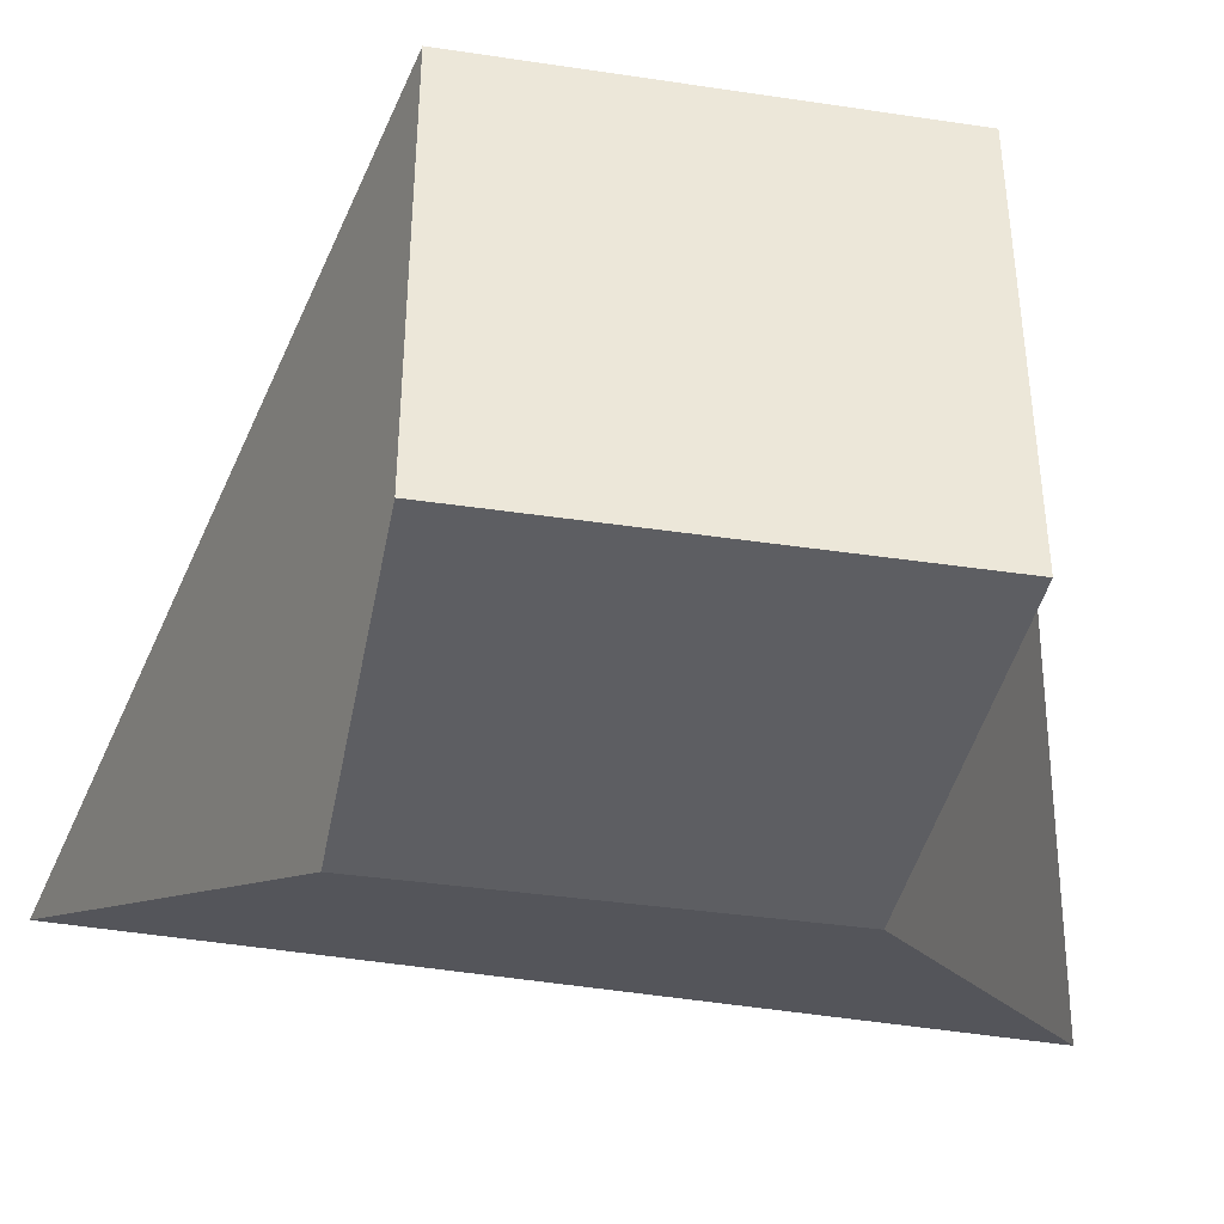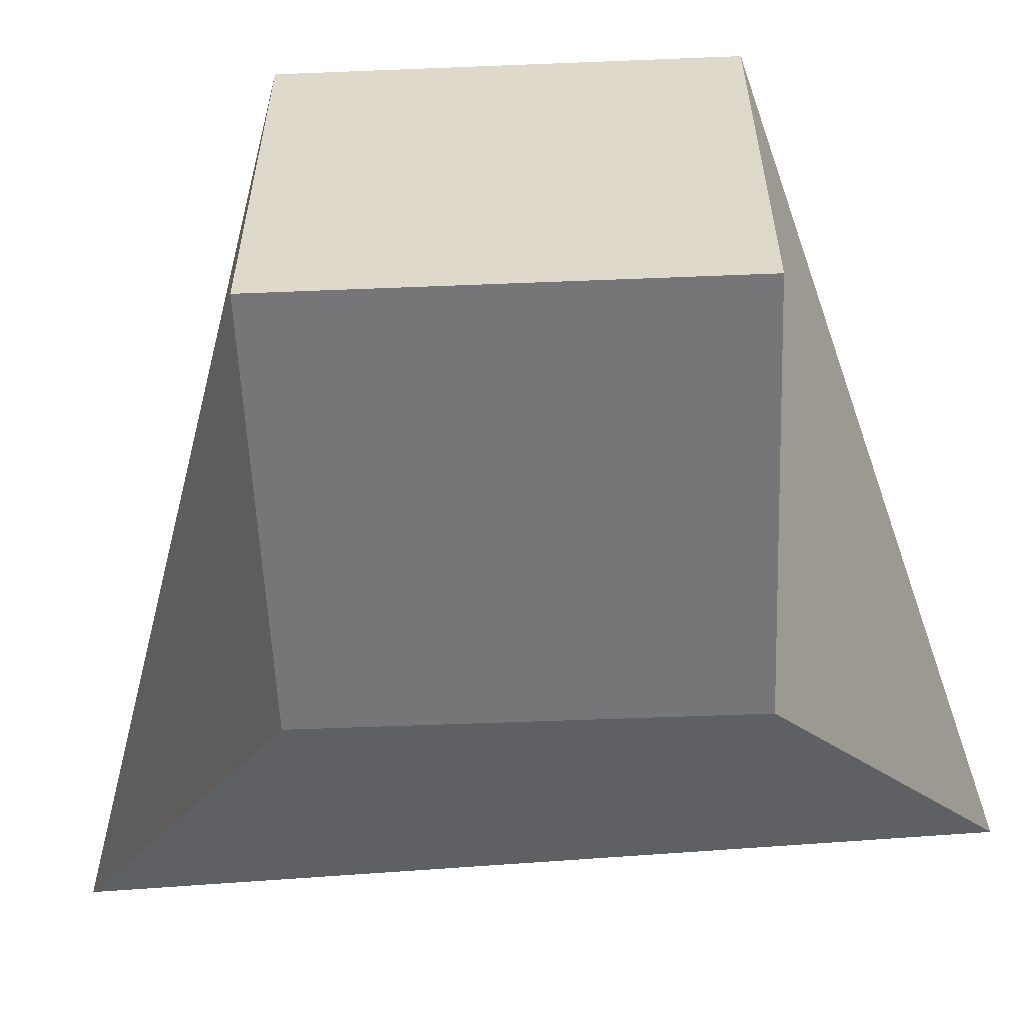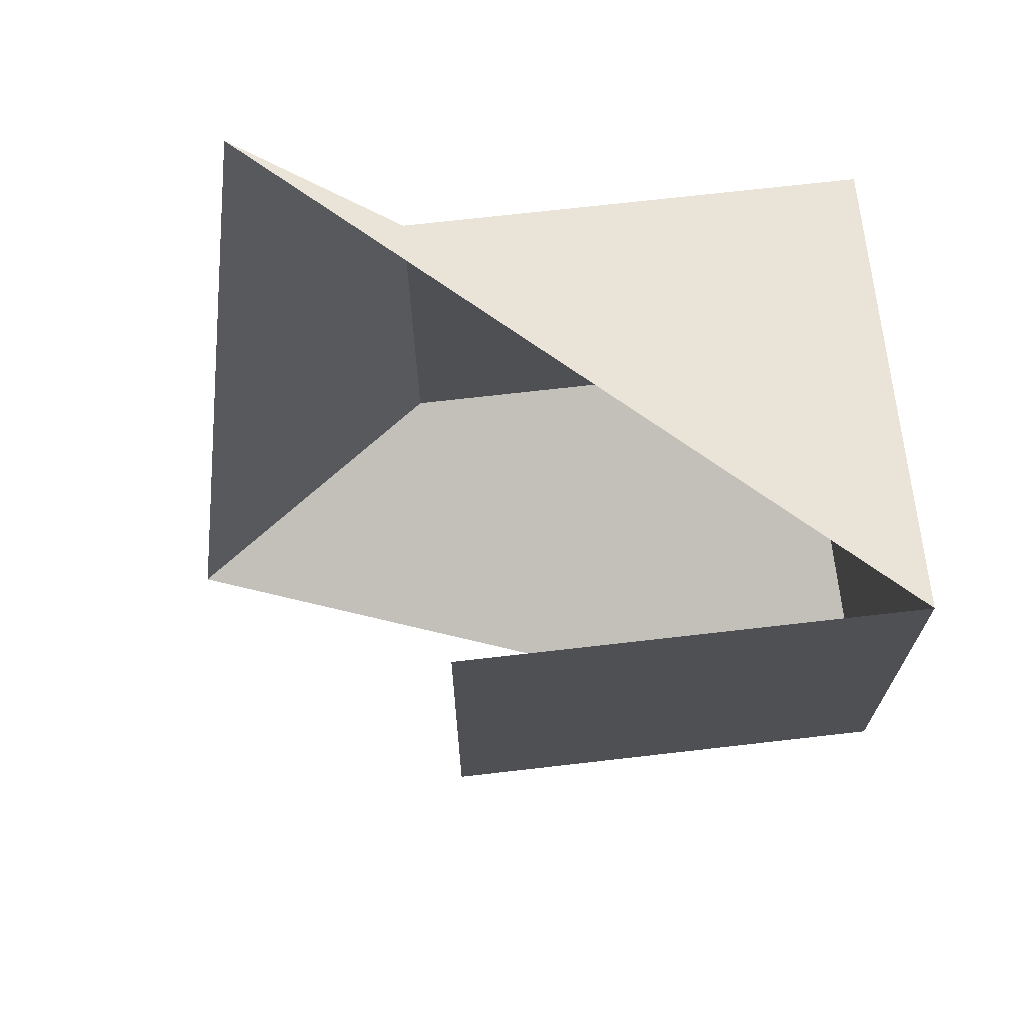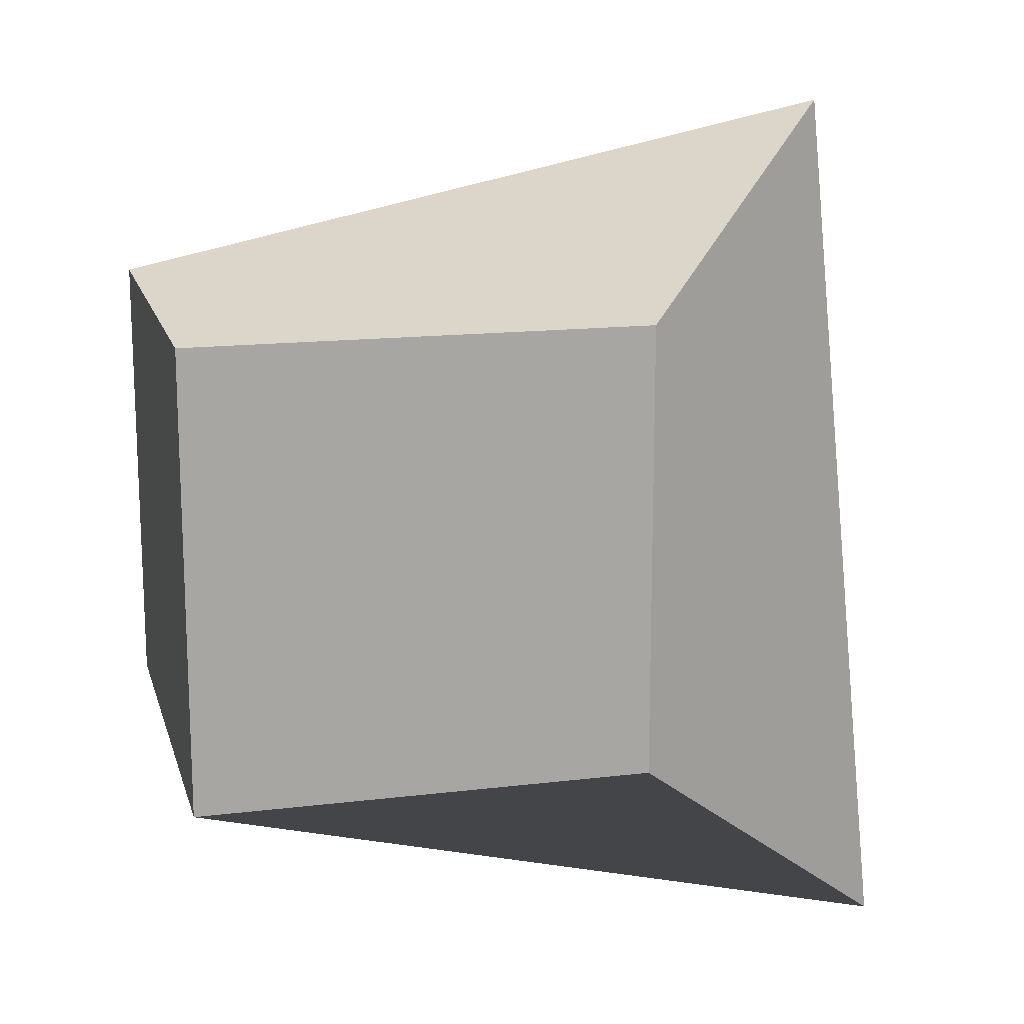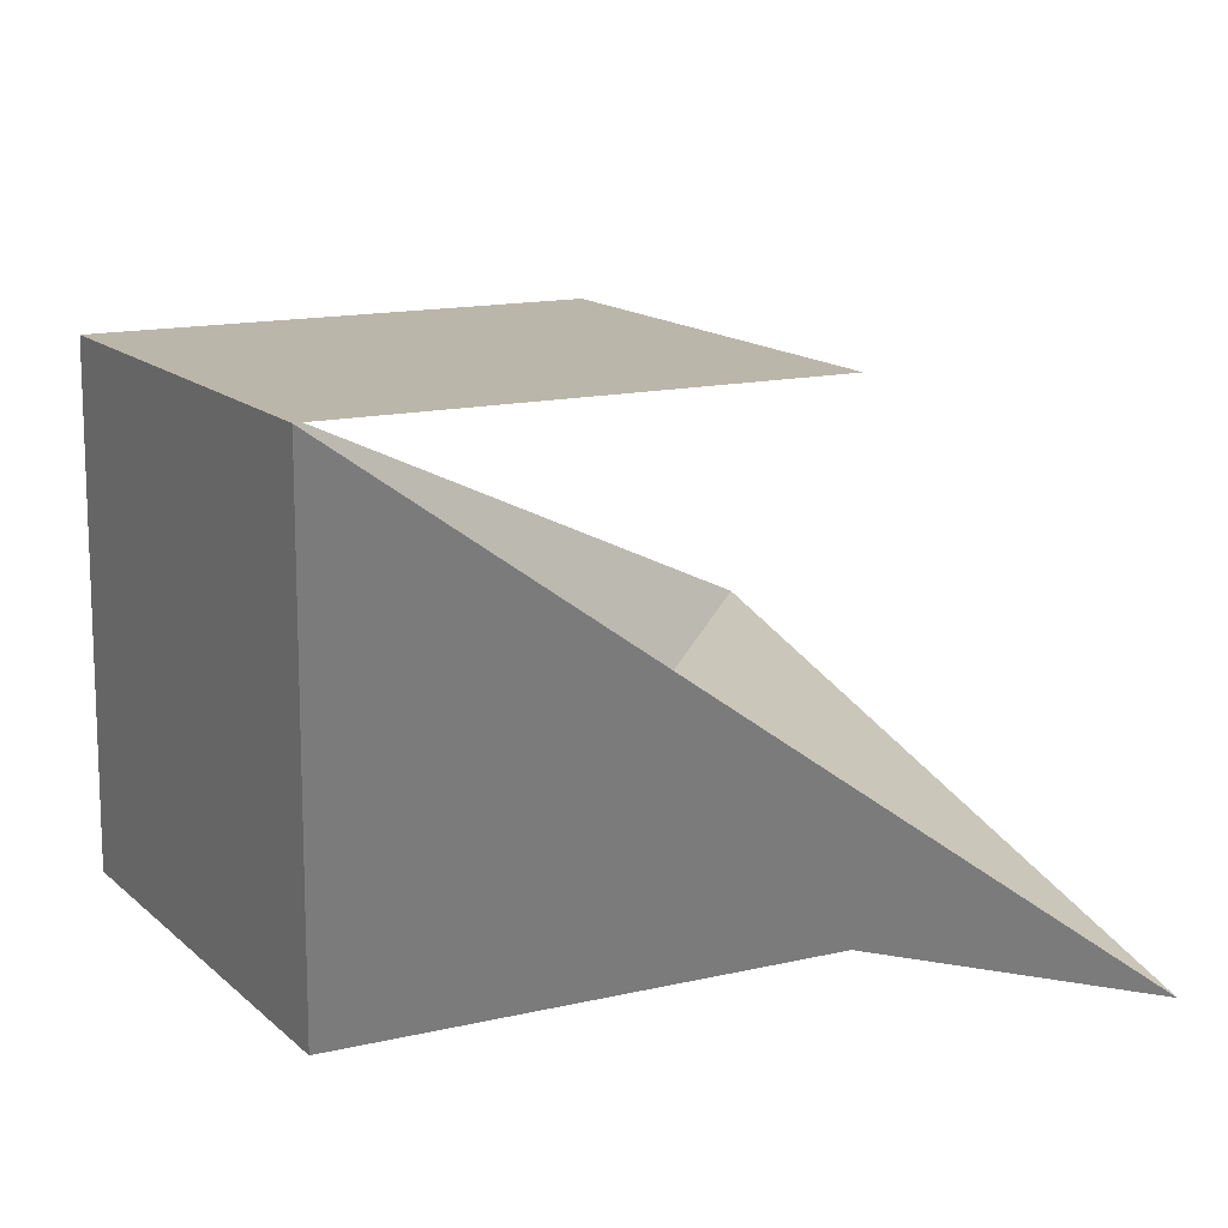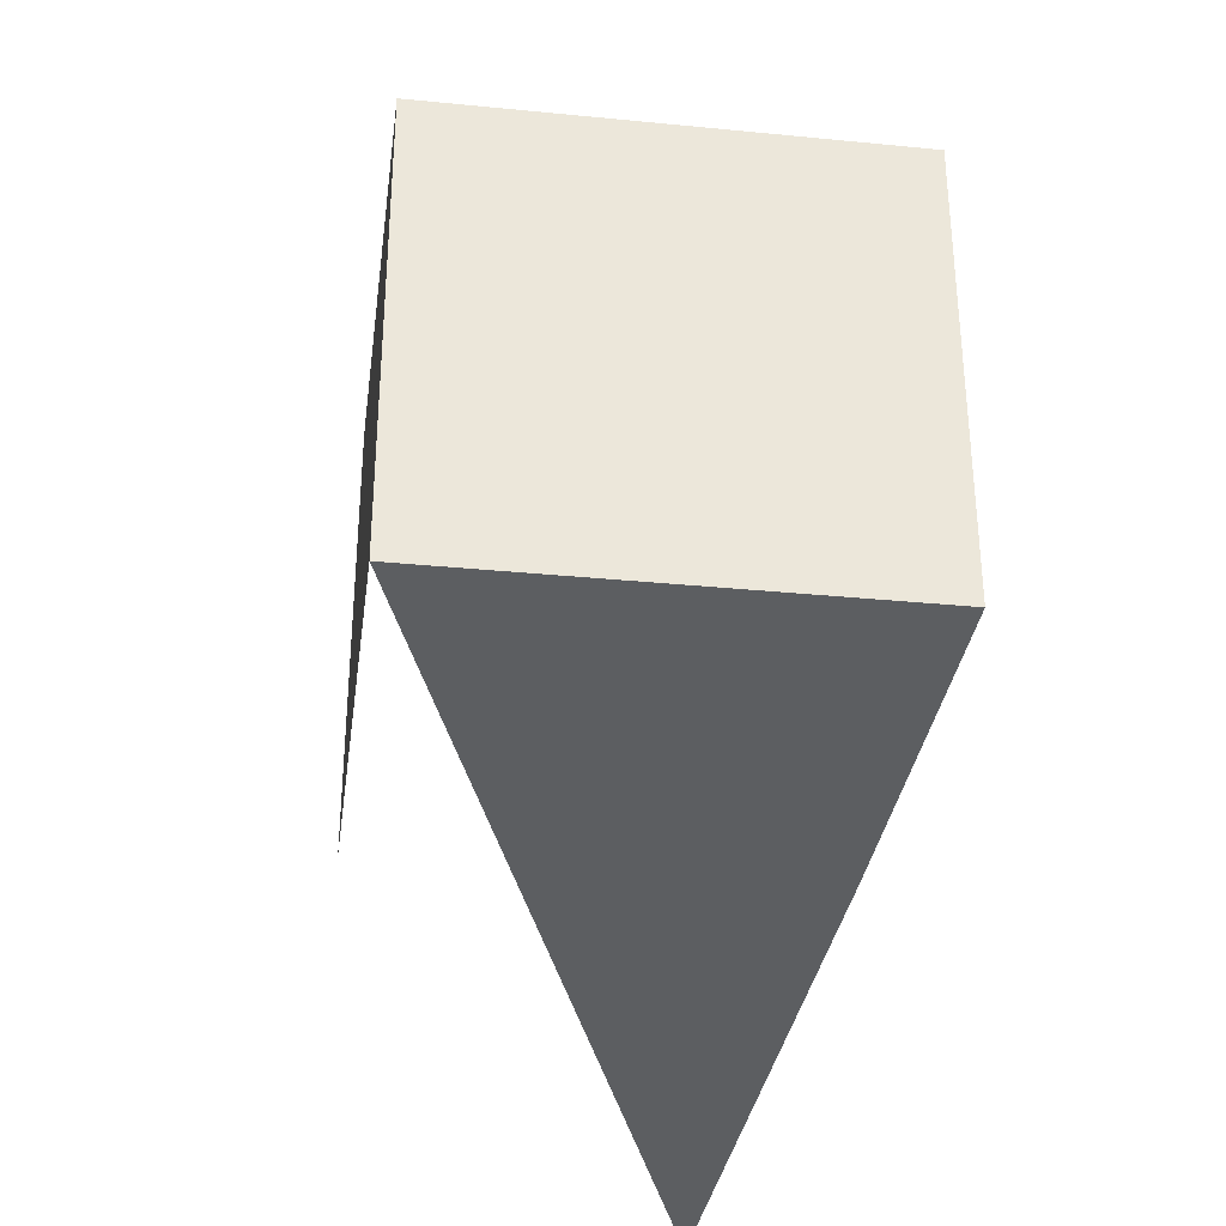
<metadata>
{"format":"obj","ext":"obj","renderer":"f3d","projection":"perspective","resolution":1024,"background":"white","views":[{"elev":-38.7,"azim":-100.6,"up":"+Y"},{"elev":-56.9,"azim":-87.6,"up":"+Y"},{"elev":69.9,"azim":173.4,"up":"+Z"},{"elev":15.3,"azim":-14.4,"up":"+Z"},{"elev":13.9,"azim":-28.0,"up":"+Y"},{"elev":-33.2,"azim":-97.7,"up":"+Z"}]}
</metadata>
<code>
o Cube
v 0.9658 0.9658 -0.9658
v 0.9658 -0.9658 -0.9658
v 0.9658 0.9658 0.9658
v 0.9658 -0.9658 0.9658
v -0.9658 0.9658 -0.9658
v -0.9658 -0.9658 -0.9658
v -0.9658 0.9658 0.9658
v -0.9658 -0.9658 0.9658
v 1.619 -0.9505 1.848
v 2.193 -0.4955 -1.943
f 1 5 7 3
f 4 9 7 8
f 8 7 5 6
f 6 2 4 8
f 2 10 9 4
f 6 5 10 2

</code>
